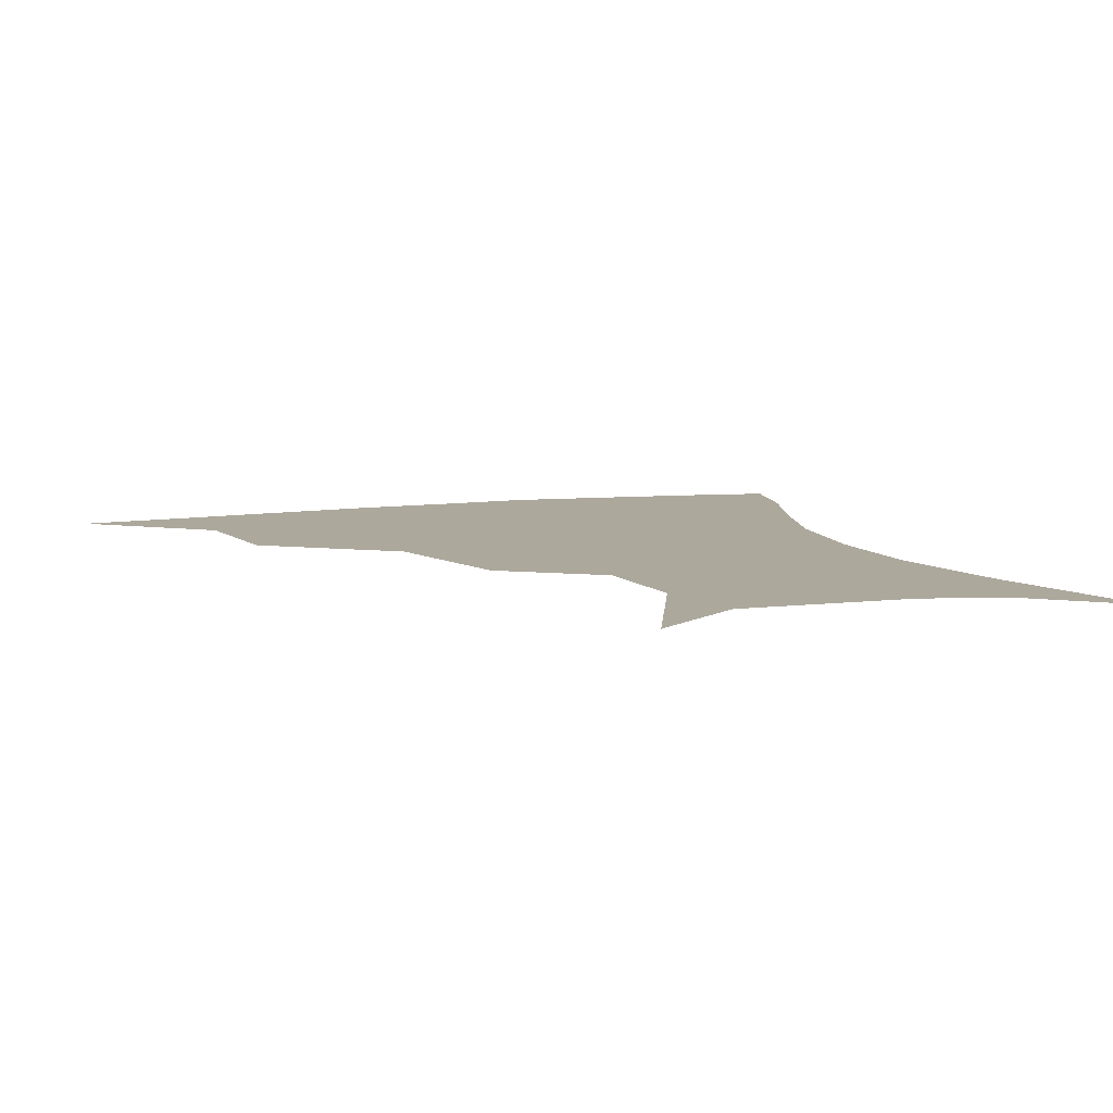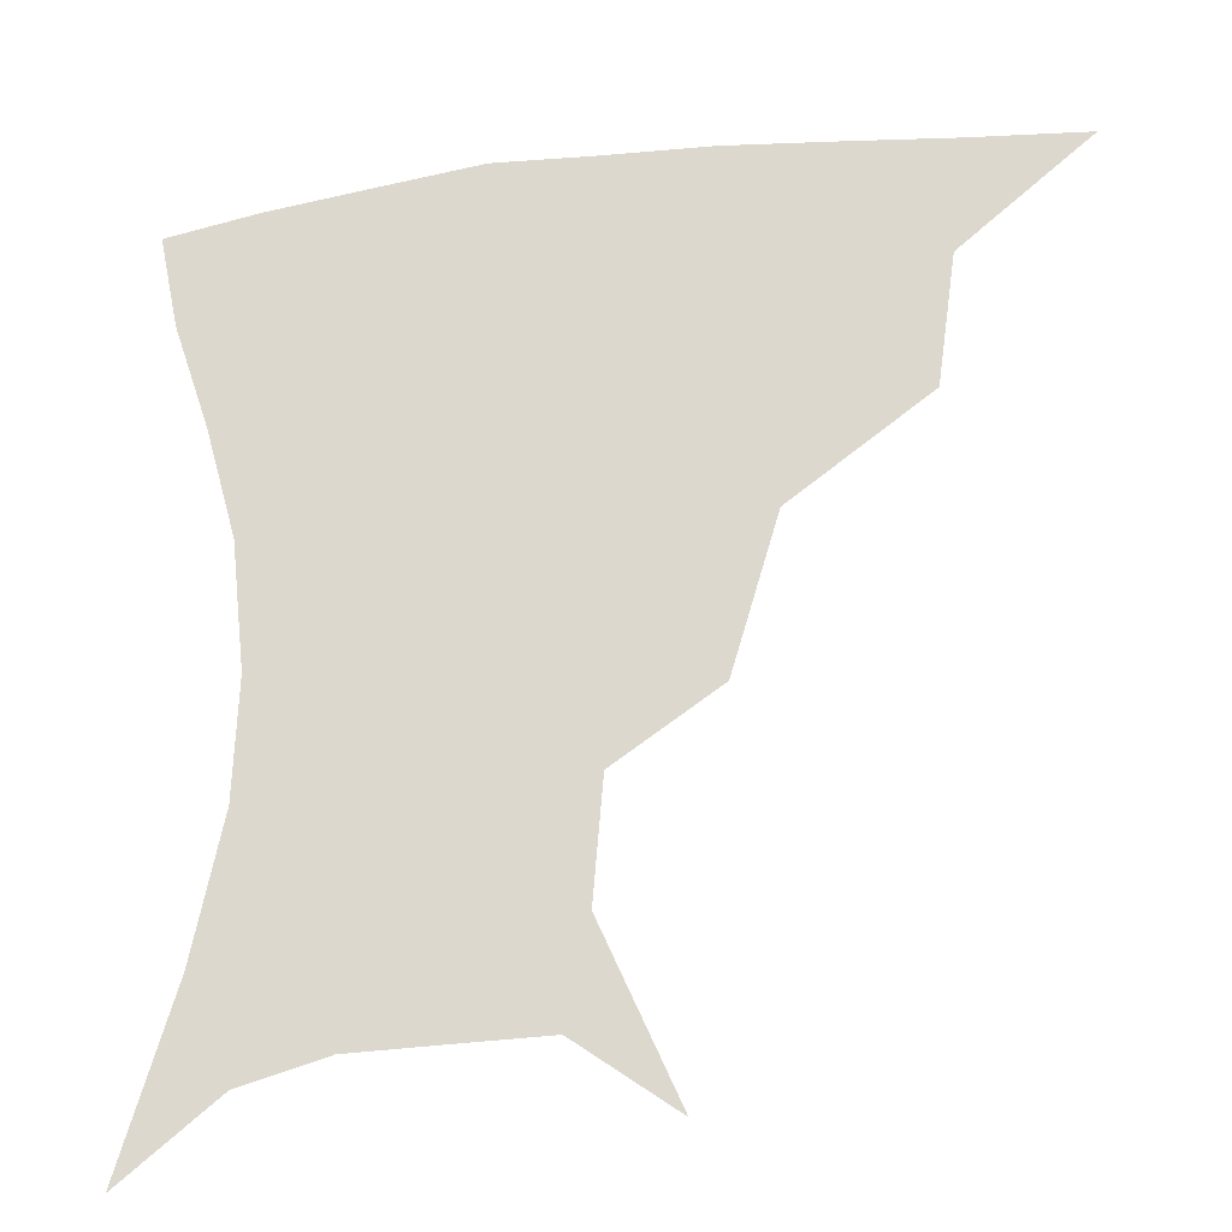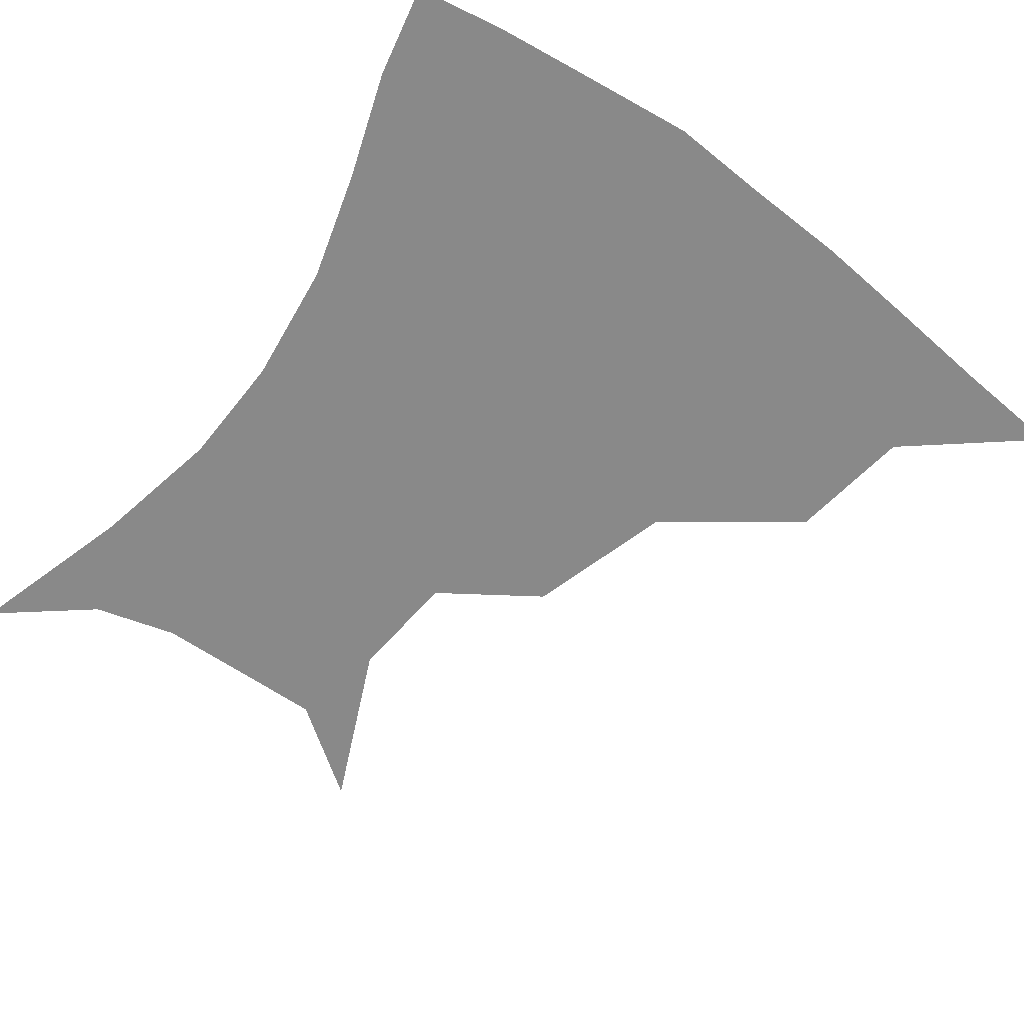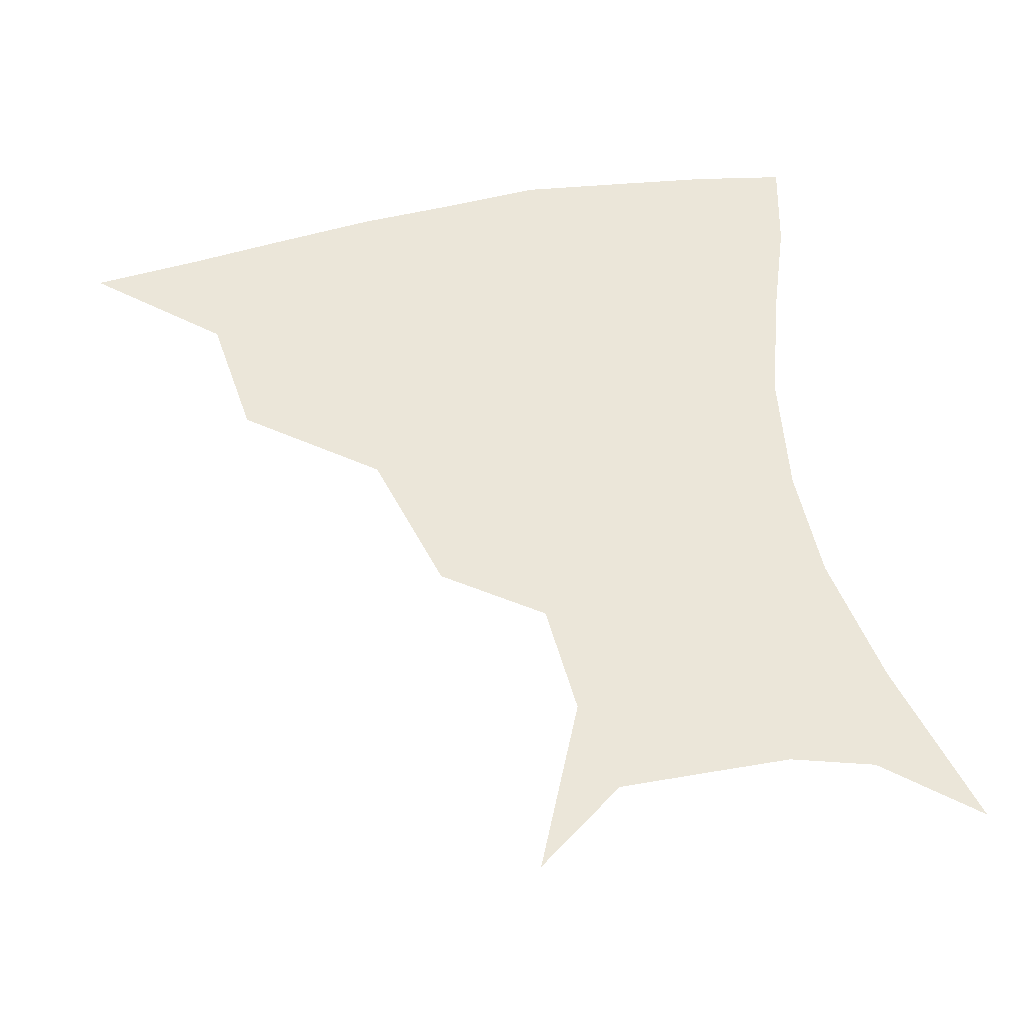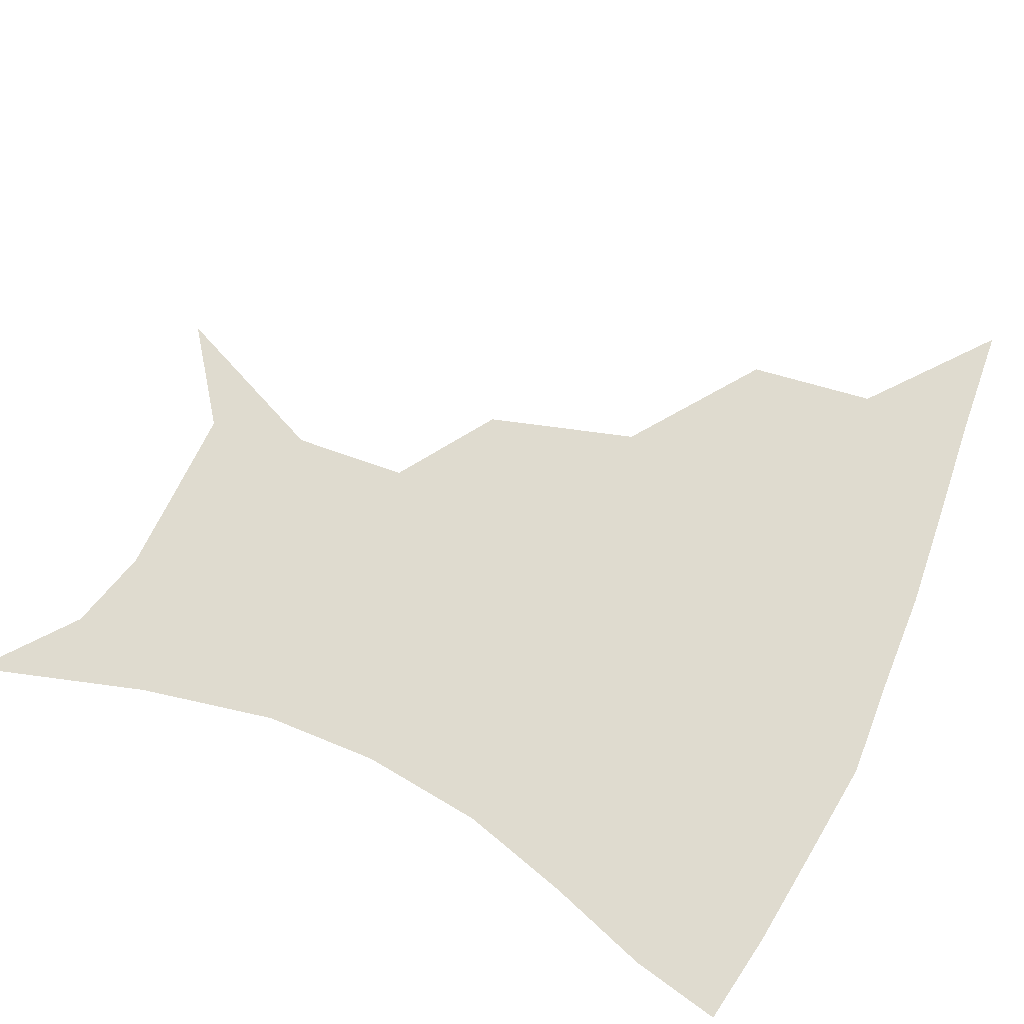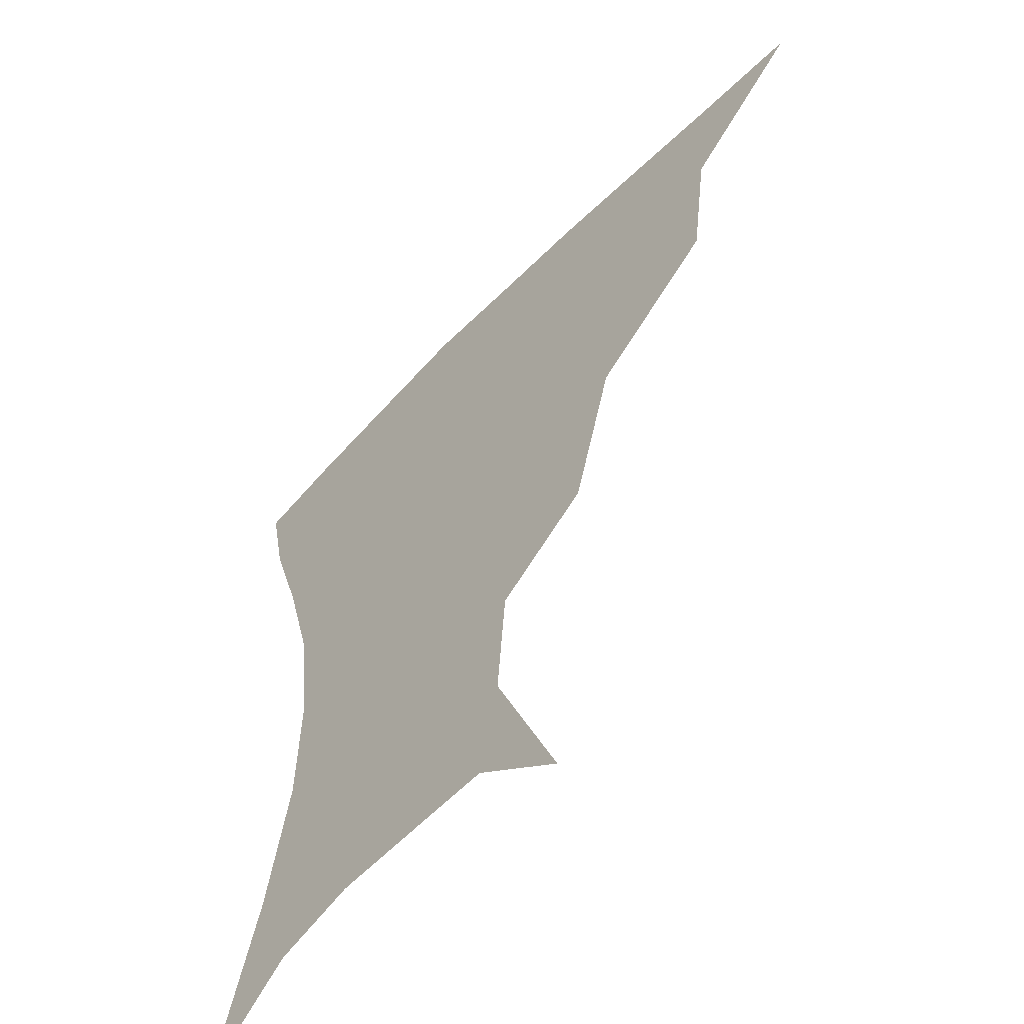
<metadata>
{"format":"obj","ext":"obj","renderer":"f3d","projection":"perspective","resolution":1024,"background":"white","views":[{"elev":8.5,"azim":-19.6,"up":"+Z"},{"elev":-25.3,"azim":-168.4,"up":"+Y"},{"elev":-63.2,"azim":143.8,"up":"+Z"},{"elev":57.6,"azim":-11.5,"up":"+Z"},{"elev":70.4,"azim":114.3,"up":"+Z"},{"elev":-54.9,"azim":-132.4,"up":"+Y"}]}
</metadata>
<code>
v 452.4 355.8 0
v 492.9 290.9 0
v 487.8 326.8 0
v 484.2 358.4 0
v 543 221.6 0
v 530.4 263.9 0
v 522.5 300.3 0
v 518.3 331.6 0
v 514.4 361.5 0
v 553.2 122.7 0
v 574.1 169.8 0
v 571.4 202.5 0
v 560.6 241.8 0
v 554.1 277.6 0
v 550.5 307.7 0
v 547.1 335 0
v 543.7 364.2 0
v 580.3 142.2 0
v 591 179.9 0
v 586.2 215.2 0
v 580.9 252.4 0
v 578 283 0
v 576.8 310.7 0
v 576.5 337 0
v 573.2 365.4 0
v 604.5 141.7 0
v 607.5 184 0
v 603.4 220.5 0
v 601.2 255.7 0
v 601.5 285.9 0
v 602.4 312.3 0
v 603.1 337.6 0
v 601 367 0
v 630.7 140.9 0
v 624.1 187.2 0
v 620.9 221.6 0
v 621 253.5 0
v 623.6 283.6 0
v 626.7 311.2 0
v 629.5 336.9 0
v 631.4 363.4 0
v 654.4 134.3 0
v 642.4 181.6 0
v 638.7 215.3 0
v 639.4 246.7 0
v 643.5 280.2 0
v 649.8 309 0
v 655.5 334.3 0
v 658.9 360.1 0
v 681 113 0
v 666.3 162.2 0
v 658.3 201 0
v 657.2 233.8 0
v 661.1 269 0
v 669.8 300.1 0
v 679.7 329.7 0
v 685.1 355.7 0
v 721 361 0
f 3 4 1
f 6 7 2
f 2 7 3
f 7 8 3
f 3 8 4
f 8 9 4
f 12 13 5
f 5 13 6
f 13 14 6
f 6 14 7
f 14 15 7
f 7 15 8
f 15 16 8
f 8 16 9
f 16 17 9
f 10 18 11
f 18 19 11
f 11 19 12
f 19 20 12
f 12 20 13
f 20 21 13
f 13 21 14
f 21 22 14
f 14 22 15
f 22 23 15
f 15 23 16
f 23 24 16
f 16 24 17
f 24 25 17
f 18 26 19
f 26 27 19
f 19 27 20
f 27 28 20
f 20 28 21
f 28 29 21
f 21 29 22
f 29 30 22
f 22 30 23
f 30 31 23
f 23 31 24
f 31 32 24
f 24 32 25
f 32 33 25
f 26 34 27
f 34 35 27
f 27 35 28
f 35 36 28
f 28 36 29
f 36 37 29
f 29 37 30
f 37 38 30
f 30 38 31
f 38 39 31
f 31 39 32
f 39 40 32
f 32 40 33
f 40 41 33
f 34 42 35
f 42 43 35
f 35 43 36
f 43 44 36
f 36 44 37
f 44 45 37
f 37 45 38
f 45 46 38
f 38 46 39
f 46 47 39
f 39 47 40
f 47 48 40
f 40 48 41
f 48 49 41
f 42 50 43
f 50 51 43
f 43 51 44
f 51 52 44
f 44 52 45
f 52 53 45
f 45 53 46
f 53 54 46
f 46 54 47
f 54 55 47
f 47 55 48
f 55 56 48
f 48 56 49
f 56 57 49

</code>
